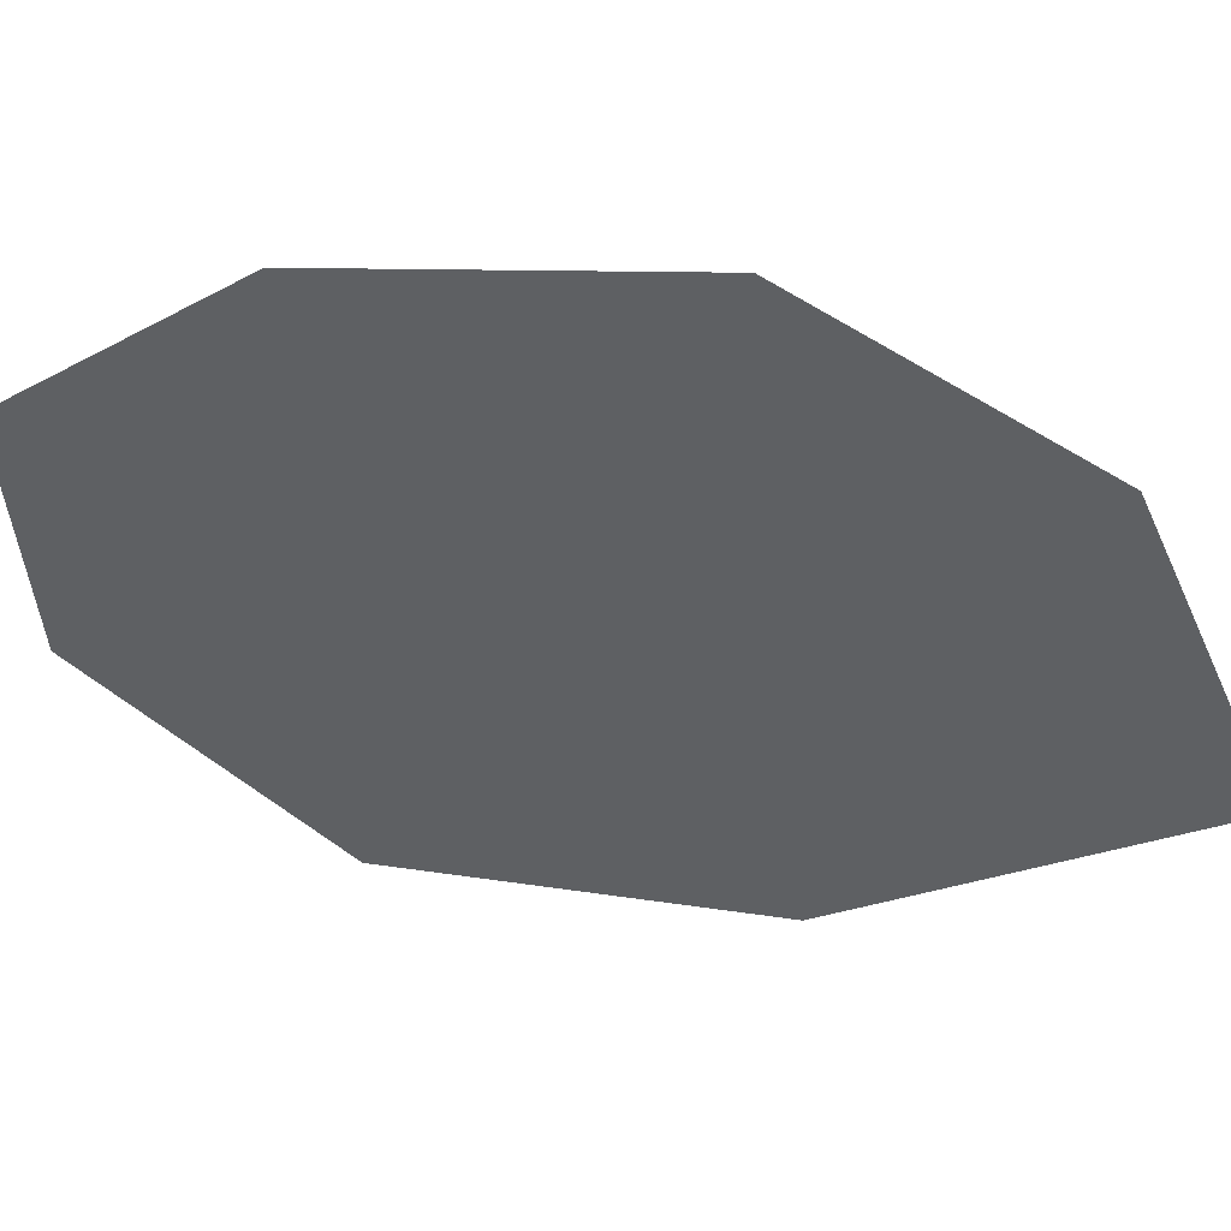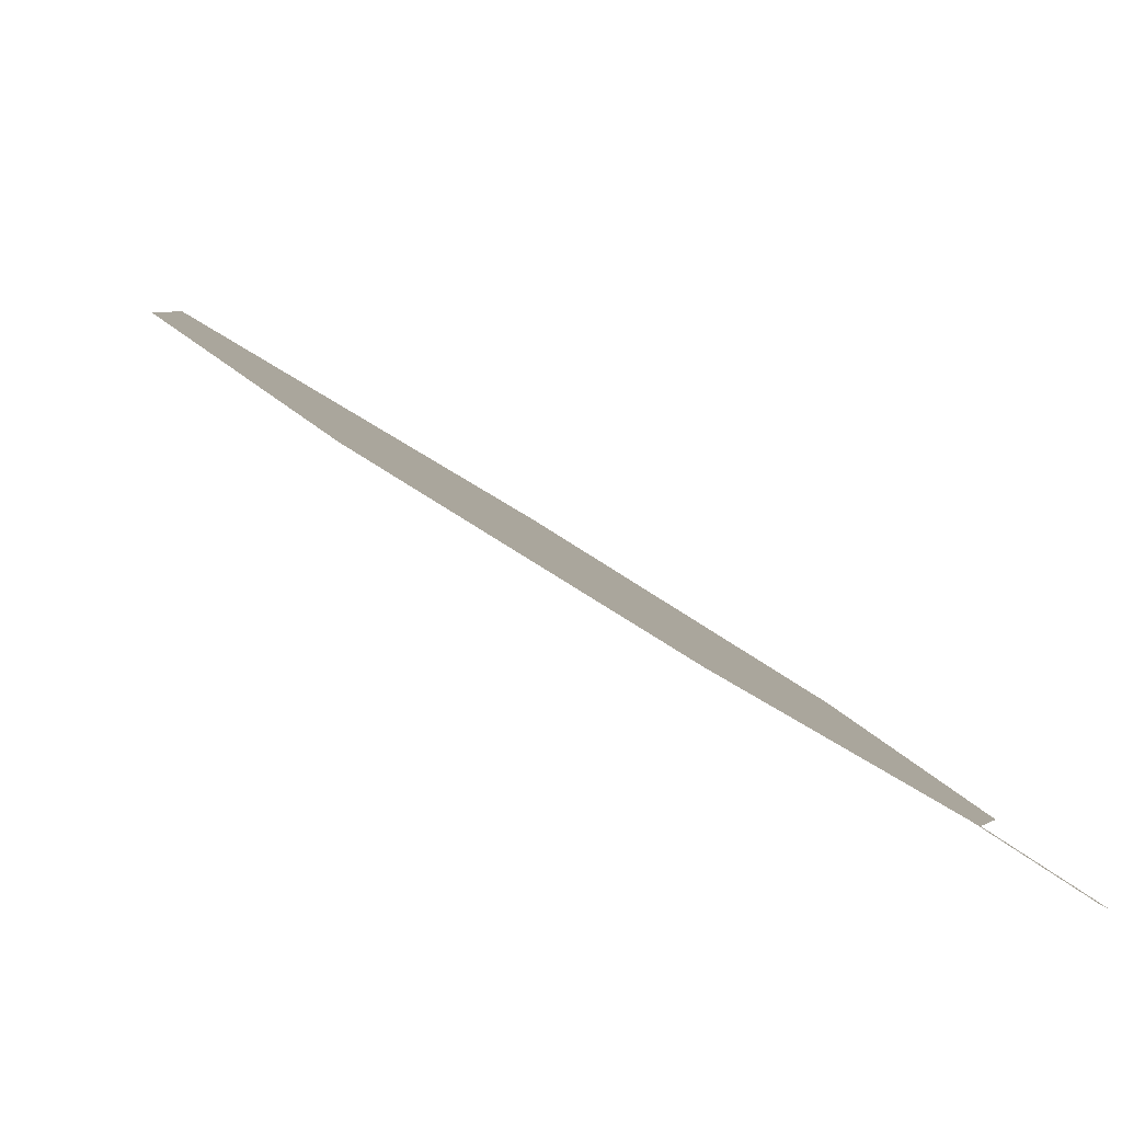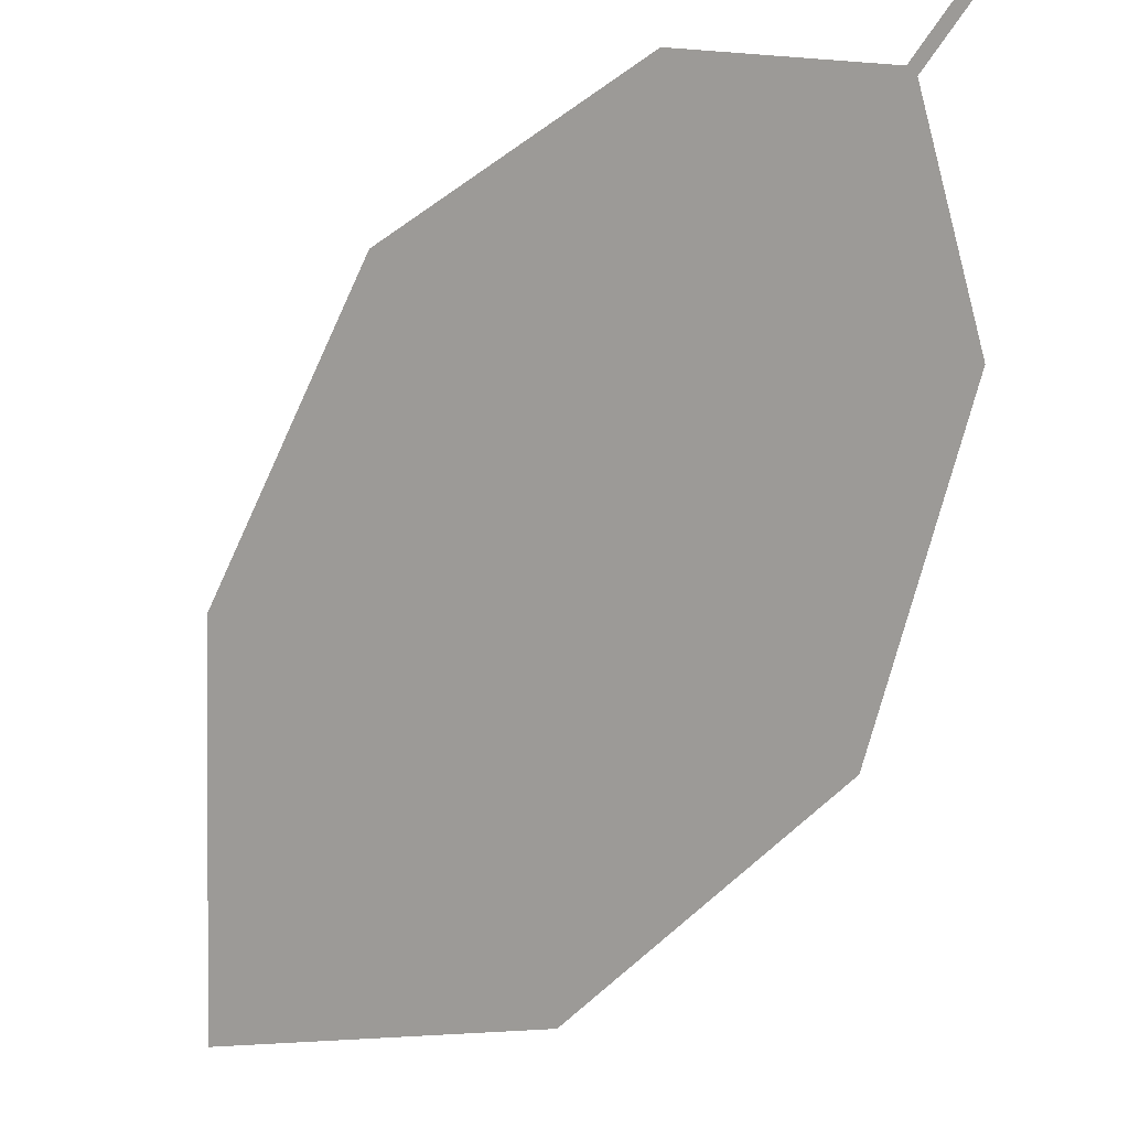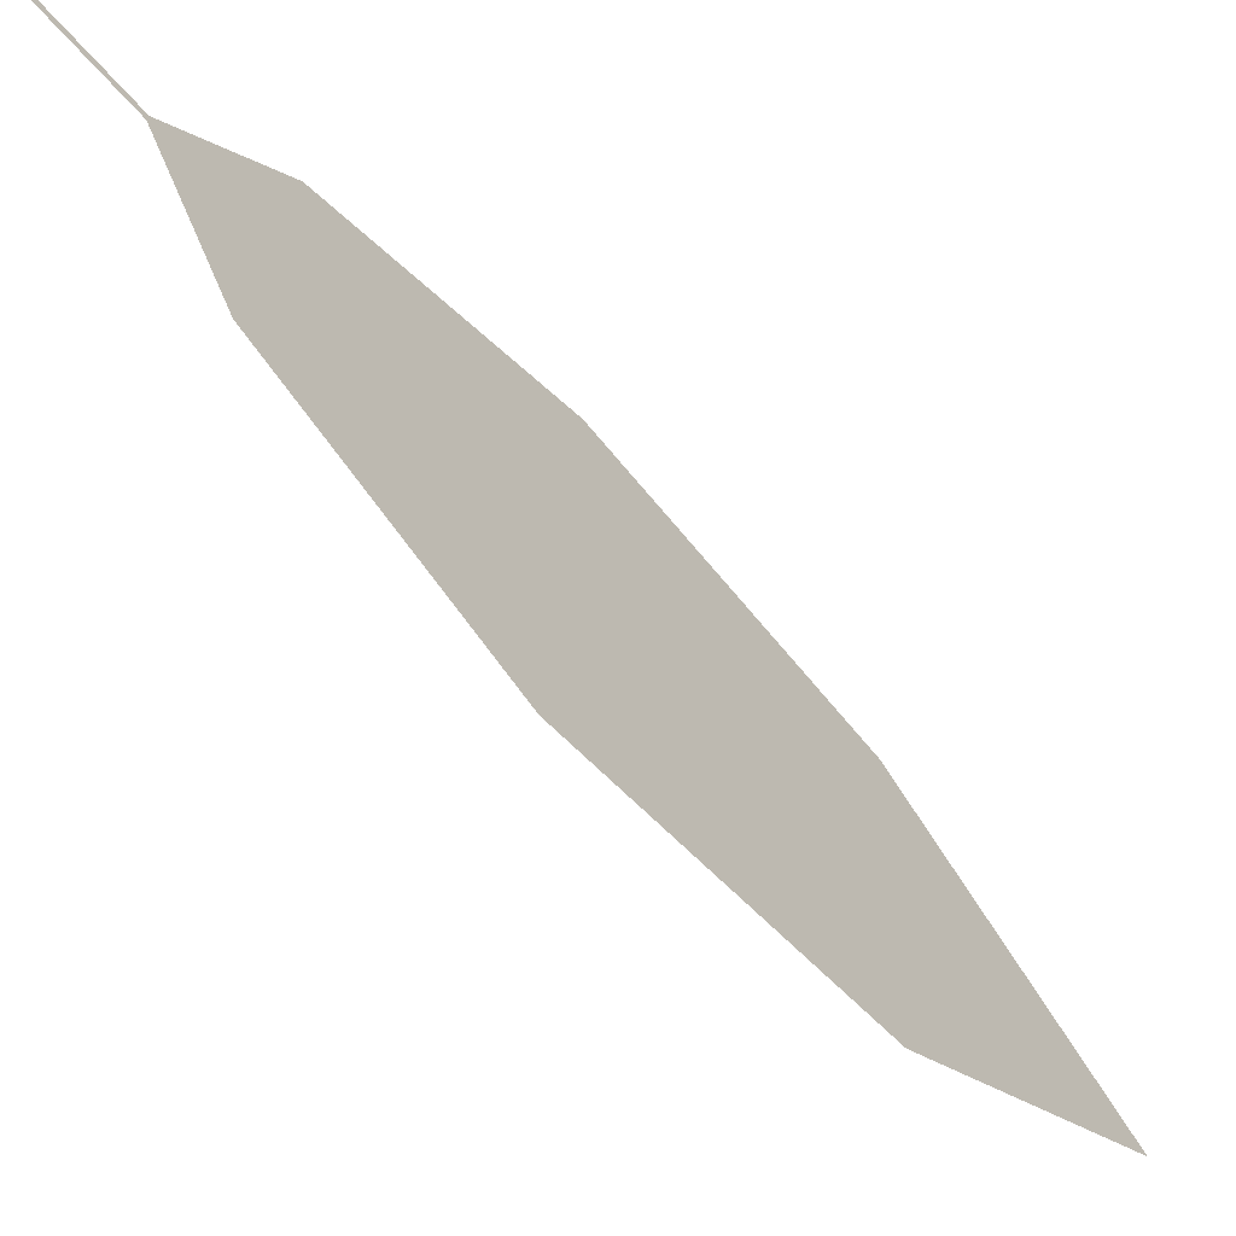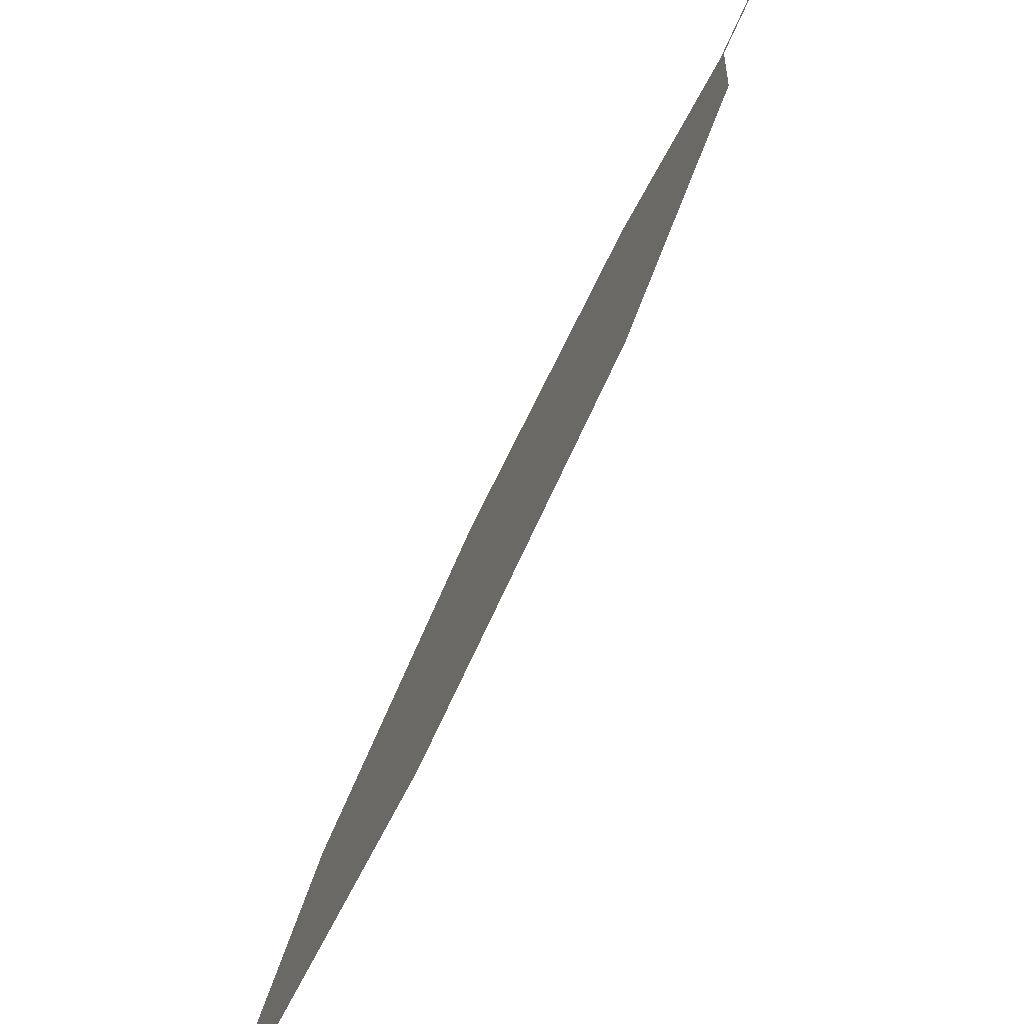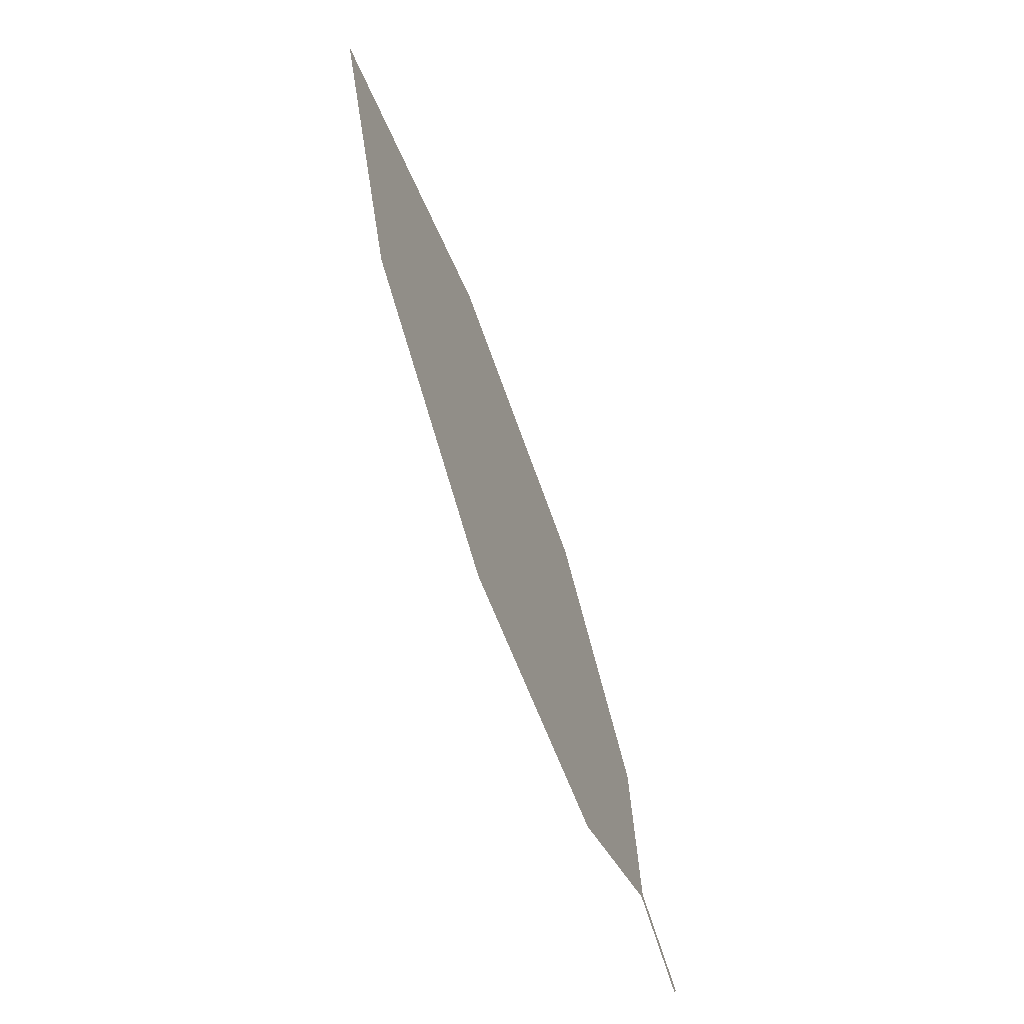
<metadata>
{"format":"obj","ext":"obj","renderer":"f3d","projection":"perspective","resolution":1024,"background":"white","views":[{"elev":66.9,"azim":-109.3,"up":"+Y"},{"elev":64.8,"azim":113.2,"up":"+Y"},{"elev":-22.5,"azim":118.8,"up":"+Y"},{"elev":-29.2,"azim":-154.4,"up":"+Y"},{"elev":37.9,"azim":2.8,"up":"+Y"},{"elev":-35.3,"azim":-4.5,"up":"+Z"}]}
</metadata>
<code>
o Leaves.143_leaves.143
v 0.06298 0.1891 2.463
v 0.0575 0.1818 2.475
v 0.06262 0.1879 2.462
v 0.06298 0.1891 2.463
v 0.0575 0.1818 2.475
v 0.06262 0.1879 2.462
v 0.05714 0.1806 2.474
v 0.04643 0.1565 2.473
v 0.0145 0.1105 2.534
v 0.05714 0.1806 2.474
v 0.04643 0.1565 2.473
v 0.0145 0.1105 2.534
v 0.008033 0.1155 2.582
v 0.02912 0.1266 2.494
v 0.02895 0.1569 2.569
v 0.04718 0.1847 2.538
v 0.02895 0.1569 2.569
v 0.04718 0.1847 2.538
v 0.008033 0.1155 2.582
v 0.05727 0.1913 2.5
v 0.05727 0.1913 2.5
v 0.02912 0.1266 2.494
f 1 2 5 4
f 1 3 10 2
f 3 1 4 6
f 4 5 7 6
f 10 3 6 7
f 17 9 7 5
f 11 10 7 8
f 9 22 8 7
f 15 2 10 12
f 12 10 11 14
f 13 12 9 19
f 15 12 13
f 12 14 22 9
f 2 15 16 21
f 16 15 17 18
f 15 13 19 17
f 5 20 18 17
f 17 19 9
f 21 16 18 20
f 2 21 20 5
f 14 11 8 22

</code>
